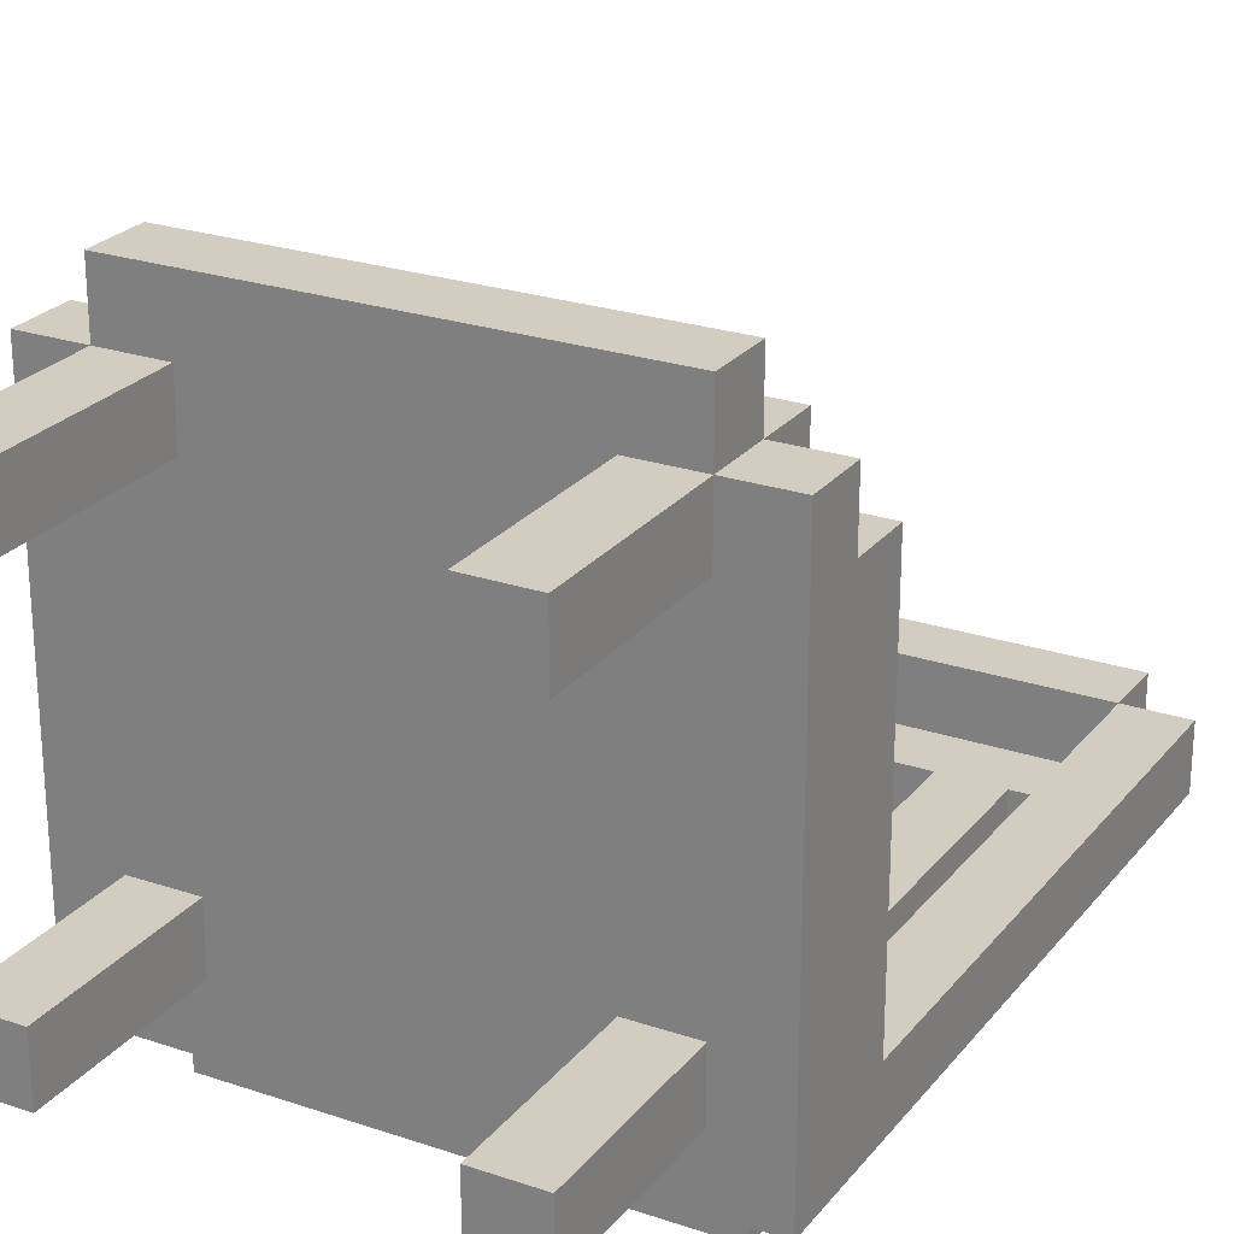
<metadata>
{"format":"obj","ext":"obj","renderer":"f3d","projection":"perspective","resolution":1024,"background":"white","views":[{"elev":24.6,"azim":29.0,"up":"+Z"}]}
</metadata>
<code>
o
v -0.5 0.3 0.4
v -0.5 0.3 0.3
v -0.5 0.3 -0.3
v -0.5 0.3 -0.4
v -0.5 0.4 0.4
v -0.5 0.4 0.3
v -0.5 0.4 0.2
v -0.5 0.4 -0.2
v -0.5 0.4 -0.3
v -0.5 0.4 -0.4
v -0.5 0.5 0.3
v -0.5 0.5 0.2
v -0.5 0.5 -0.2
v -0.5 0.5 -0.3
v -0.5 0.5 -0.4
v -0.5 1.2 -0.3
v -0.5 1.2 -0.4
v -0.5 1.3 -0.3
v -0.5 1.3 -0.4
v -0.5 1.4 -0.3
v -0.5 1.4 -0.4
v -0.4 0 0.4
v -0.4 0 0.3
v -0.4 0 -0.2
v -0.4 0 -0.3
v -0.4 0.1 0.4
v -0.4 0.1 0.3
v -0.4 0.1 -0.2
v -0.4 0.1 -0.3
v -0.4 0.3 0.5
v -0.4 0.3 0.4
v -0.4 0.3 0.3
v -0.4 0.3 -0.2
v -0.4 0.3 -0.3
v -0.4 0.4 0.5
v -0.4 0.4 0.4
v -0.4 0.4 0.3
v -0.4 0.4 -0.4
v -0.4 0.4 -0.5
v -0.4 0.5 0.4
v -0.4 0.5 0.3
v -0.4 0.5 -0.4
v -0.4 0.5 -0.5
v -0.4 1.3 -0.4
v -0.4 1.3 -0.5
v -0.4 1.4 -0.3
v -0.4 1.4 -0.4
v -0.4 1.4 -0.5
v -0.4 1.5 -0.3
v -0.4 1.5 -0.4
v -0.3 0.5 -0.4
v -0.3 0.5 -0.5
v -0.3 0.6 -0.4
v -0.3 0.6 -0.5
v -0.3 1.2 -0.4
v -0.3 1.2 -0.5
v -0.3 1.3 -0.4
v -0.3 1.3 -0.5
v -0.1 0.5 -0.4
v -0.1 0.5 -0.5
v -0.1 0.6 -0.4
v -0.1 0.6 -0.5
v -0.1 1.2 -0.4
v -0.1 1.2 -0.5
v -0.1 1.3 -0.4
v -0.1 1.3 -0.5
v 0.1 0.5 -0.4
v 0.1 0.5 -0.5
v 0.1 0.6 -0.4
v 0.1 0.6 -0.5
v 0.1 1.2 -0.4
v 0.1 1.2 -0.5
v 0.1 1.3 -0.4
v 0.1 1.3 -0.5
v 0.2 0 0.4
v 0.2 0 0.3
v 0.2 0 -0.2
v 0.2 0 -0.3
v 0.2 0.1 0.4
v 0.2 0.1 0.3
v 0.2 0.1 -0.2
v 0.2 0.1 -0.3
v 0.2 0.3 0.4
v 0.2 0.3 0.3
v 0.2 0.3 -0.2
v 0.2 0.3 -0.3
v 0.3 0.5 -0.3
v 0.3 0.5 -0.4
v 0.3 1.2 -0.3
v 0.3 1.2 -0.4
v 0.3 1.3 -0.3
v 0.3 1.3 -0.4
v 0.3 1.4 -0.3
v 0.3 1.4 -0.4
v -0.4 0.5 -0.3
v -0.4 0.5 -0.4
v -0.4 1.2 -0.3
v -0.4 1.2 -0.4
v -0.4 1.3 -0.3
v -0.4 1.3 -0.4
v -0.4 1.4 -0.3
v -0.4 1.4 -0.4
v -0.3 0 0.4
v -0.3 0 0.3
v -0.3 0 -0.2
v -0.3 0 -0.3
v -0.3 0.1 0.4
v -0.3 0.1 0.3
v -0.3 0.1 -0.2
v -0.3 0.1 -0.3
v -0.3 0.3 0.4
v -0.3 0.3 0.3
v -0.3 0.3 -0.2
v -0.3 0.3 -0.3
v -0.2 0.5 -0.4
v -0.2 0.5 -0.5
v -0.2 0.6 -0.4
v -0.2 0.6 -0.5
v -0.2 1.2 -0.4
v -0.2 1.2 -0.5
v -0.2 1.3 -0.4
v -0.2 1.3 -0.5
v 0 0.5 -0.4
v 0 0.5 -0.5
v 0 0.6 -0.4
v 0 0.6 -0.5
v 0 1.2 -0.4
v 0 1.2 -0.5
v 0 1.3 -0.4
v 0 1.3 -0.5
v 0.2 0.5 -0.4
v 0.2 0.5 -0.5
v 0.2 0.6 -0.4
v 0.2 0.6 -0.5
v 0.2 1.2 -0.4
v 0.2 1.2 -0.5
v 0.2 1.3 -0.4
v 0.2 1.3 -0.5
v 0.3 0 0.4
v 0.3 0 0.3
v 0.3 0 -0.2
v 0.3 0 -0.3
v 0.3 0.1 0.4
v 0.3 0.1 0.3
v 0.3 0.1 -0.2
v 0.3 0.1 -0.3
v 0.3 0.3 0.5
v 0.3 0.3 0.4
v 0.3 0.3 0.3
v 0.3 0.3 -0.2
v 0.3 0.3 -0.3
v 0.3 0.4 0.5
v 0.3 0.4 0.4
v 0.3 0.4 0.3
v 0.3 0.4 -0.4
v 0.3 0.4 -0.5
v 0.3 0.5 0.4
v 0.3 0.5 0.3
v 0.3 0.5 -0.4
v 0.3 0.5 -0.5
v 0.3 1.3 -0.4
v 0.3 1.3 -0.5
v 0.3 1.4 -0.3
v 0.3 1.4 -0.4
v 0.3 1.4 -0.5
v 0.3 1.5 -0.3
v 0.3 1.5 -0.4
v 0.4 0.3 0.4
v 0.4 0.3 0.3
v 0.4 0.3 -0.3
v 0.4 0.3 -0.4
v 0.4 0.4 0.4
v 0.4 0.4 0.3
v 0.4 0.4 0.2
v 0.4 0.4 -0.2
v 0.4 0.4 -0.3
v 0.4 0.4 -0.4
v 0.4 0.5 0.3
v 0.4 0.5 0.2
v 0.4 0.5 -0.2
v 0.4 0.5 -0.3
v 0.4 0.5 -0.4
v 0.4 1.2 -0.3
v 0.4 1.2 -0.4
v 0.4 1.3 -0.3
v 0.4 1.3 -0.4
v 0.4 1.4 -0.3
v 0.4 1.4 -0.4
v -0.4 0.3 0.5
v -0.4 0.4 0.5
v -0.3 0.3 0.5
v -0.3 0.4 0.5
v 0.2 0.3 0.5
v 0.2 0.4 0.5
v 0.3 0.3 0.5
v 0.3 0.4 0.5
v -0.5 0.3 0.4
v -0.5 0.4 0.4
v -0.4 0 0.4
v -0.4 0.1 0.4
v -0.4 0.3 0.4
v -0.4 0.4 0.4
v -0.4 0.5 0.4
v -0.3 0 0.4
v -0.3 0.1 0.4
v -0.3 0.3 0.4
v -0.3 0.4 0.4
v -0.3 0.5 0.4
v 0.2 0 0.4
v 0.2 0.1 0.4
v 0.2 0.3 0.4
v 0.2 0.4 0.4
v 0.2 0.5 0.4
v 0.3 0 0.4
v 0.3 0.1 0.4
v 0.3 0.3 0.4
v 0.3 0.4 0.4
v 0.3 0.5 0.4
v 0.4 0.3 0.4
v 0.4 0.4 0.4
v -0.5 0.4 0.3
v -0.5 0.5 0.3
v -0.4 0.4 0.3
v -0.4 0.5 0.3
v 0.3 0.4 0.3
v 0.3 0.5 0.3
v 0.4 0.4 0.3
v 0.4 0.5 0.3
v -0.4 0 -0.2
v -0.4 0.1 -0.2
v -0.4 0.3 -0.2
v -0.3 0 -0.2
v -0.3 0.1 -0.2
v -0.3 0.3 -0.2
v 0.2 0 -0.2
v 0.2 0.1 -0.2
v 0.2 0.3 -0.2
v 0.3 0 -0.2
v 0.3 0.1 -0.2
v 0.3 0.3 -0.2
v -0.5 0.5 -0.3
v -0.5 1.2 -0.3
v -0.5 1.3 -0.3
v -0.5 1.4 -0.3
v -0.4 0.5 -0.3
v -0.4 1.2 -0.3
v -0.4 1.3 -0.3
v -0.4 1.4 -0.3
v -0.4 1.5 -0.3
v -0.3 1.4 -0.3
v -0.3 1.5 -0.3
v -0.2 1.4 -0.3
v -0.2 1.5 -0.3
v -0.1 1.4 -0.3
v -0.1 1.5 -0.3
v 0 1.4 -0.3
v 0 1.5 -0.3
v 0.1 1.4 -0.3
v 0.1 1.5 -0.3
v 0.2 1.4 -0.3
v 0.2 1.5 -0.3
v 0.3 0.5 -0.3
v 0.3 1.2 -0.3
v 0.3 1.3 -0.3
v 0.3 1.4 -0.3
v 0.3 1.5 -0.3
v 0.4 0.5 -0.3
v 0.4 1.2 -0.3
v 0.4 1.3 -0.3
v 0.4 1.4 -0.3
v -0.4 1.3 -0.4
v -0.4 1.4 -0.4
v -0.3 0.5 -0.4
v -0.3 0.6 -0.4
v -0.3 1.2 -0.4
v -0.3 1.3 -0.4
v -0.3 1.4 -0.4
v -0.2 0.5 -0.4
v -0.2 0.6 -0.4
v -0.2 1.2 -0.4
v -0.2 1.3 -0.4
v -0.2 1.4 -0.4
v -0.1 0.5 -0.4
v -0.1 0.6 -0.4
v -0.1 1.2 -0.4
v -0.1 1.3 -0.4
v -0.1 1.4 -0.4
v 0 0.5 -0.4
v 0 0.6 -0.4
v 0 1.2 -0.4
v 0 1.3 -0.4
v 0 1.4 -0.4
v 0.1 0.5 -0.4
v 0.1 0.6 -0.4
v 0.1 1.2 -0.4
v 0.1 1.3 -0.4
v 0.1 1.4 -0.4
v 0.2 0.5 -0.4
v 0.2 0.6 -0.4
v 0.2 1.2 -0.4
v 0.2 1.3 -0.4
v 0.2 1.4 -0.4
v 0.3 1.3 -0.4
v 0.3 1.4 -0.4
v -0.4 0 0.3
v -0.4 0.1 0.3
v -0.4 0.3 0.3
v -0.3 0 0.3
v -0.3 0.1 0.3
v -0.3 0.3 0.3
v 0.2 0 0.3
v 0.2 0.1 0.3
v 0.2 0.3 0.3
v 0.3 0 0.3
v 0.3 0.1 0.3
v 0.3 0.3 0.3
v -0.4 0 -0.3
v -0.4 0.1 -0.3
v -0.4 0.3 -0.3
v -0.3 0 -0.3
v -0.3 0.1 -0.3
v -0.3 0.3 -0.3
v 0.2 0 -0.3
v 0.2 0.1 -0.3
v 0.2 0.3 -0.3
v 0.3 0 -0.3
v 0.3 0.1 -0.3
v 0.3 0.3 -0.3
v -0.5 0.3 -0.4
v -0.5 0.4 -0.4
v -0.5 0.5 -0.4
v -0.5 1.2 -0.4
v -0.5 1.3 -0.4
v -0.5 1.4 -0.4
v -0.4 0.3 -0.4
v -0.4 0.4 -0.4
v -0.4 0.5 -0.4
v -0.4 1.2 -0.4
v -0.4 1.3 -0.4
v -0.4 1.4 -0.4
v -0.4 1.5 -0.4
v -0.3 0.4 -0.4
v -0.3 1.4 -0.4
v -0.3 1.5 -0.4
v -0.2 0.4 -0.4
v -0.2 1.4 -0.4
v -0.2 1.5 -0.4
v -0.1 0.4 -0.4
v -0.1 1.4 -0.4
v -0.1 1.5 -0.4
v 0 0.4 -0.4
v 0 1.4 -0.4
v 0 1.5 -0.4
v 0.1 0.4 -0.4
v 0.1 1.4 -0.4
v 0.1 1.5 -0.4
v 0.2 0.4 -0.4
v 0.2 1.4 -0.4
v 0.2 1.5 -0.4
v 0.3 0.3 -0.4
v 0.3 0.4 -0.4
v 0.3 0.5 -0.4
v 0.3 1.2 -0.4
v 0.3 1.3 -0.4
v 0.3 1.4 -0.4
v 0.3 1.5 -0.4
v 0.4 0.3 -0.4
v 0.4 0.4 -0.4
v 0.4 0.5 -0.4
v 0.4 1.2 -0.4
v 0.4 1.3 -0.4
v 0.4 1.4 -0.4
v -0.4 0.4 -0.5
v -0.4 0.5 -0.5
v -0.4 1.3 -0.5
v -0.4 1.4 -0.5
v -0.3 0.4 -0.5
v -0.3 0.5 -0.5
v -0.3 0.6 -0.5
v -0.3 1.2 -0.5
v -0.3 1.3 -0.5
v -0.3 1.4 -0.5
v -0.2 0.4 -0.5
v -0.2 0.5 -0.5
v -0.2 0.6 -0.5
v -0.2 1.2 -0.5
v -0.2 1.3 -0.5
v -0.2 1.4 -0.5
v -0.1 0.4 -0.5
v -0.1 0.5 -0.5
v -0.1 0.6 -0.5
v -0.1 1.2 -0.5
v -0.1 1.3 -0.5
v -0.1 1.4 -0.5
v 0 0.4 -0.5
v 0 0.5 -0.5
v 0 0.6 -0.5
v 0 1.2 -0.5
v 0 1.3 -0.5
v 0 1.4 -0.5
v 0.1 0.4 -0.5
v 0.1 0.5 -0.5
v 0.1 0.6 -0.5
v 0.1 1.2 -0.5
v 0.1 1.3 -0.5
v 0.1 1.4 -0.5
v 0.2 0.4 -0.5
v 0.2 0.5 -0.5
v 0.2 0.6 -0.5
v 0.2 1.2 -0.5
v 0.2 1.3 -0.5
v 0.2 1.4 -0.5
v 0.3 0.4 -0.5
v 0.3 0.5 -0.5
v 0.3 1.3 -0.5
v 0.3 1.4 -0.5
v -0.4 0 0.4
v -0.3 0 0.4
v 0.2 0 0.4
v 0.3 0 0.4
v -0.4 0 0.3
v -0.3 0 0.3
v 0.2 0 0.3
v 0.3 0 0.3
v -0.4 0 -0.2
v -0.3 0 -0.2
v 0.2 0 -0.2
v 0.3 0 -0.2
v -0.4 0 -0.3
v -0.3 0 -0.3
v 0.2 0 -0.3
v 0.3 0 -0.3
v -0.4 0.3 0.5
v -0.3 0.3 0.5
v 0.2 0.3 0.5
v 0.3 0.3 0.5
v -0.5 0.3 0.4
v -0.4 0.3 0.4
v -0.3 0.3 0.4
v 0.2 0.3 0.4
v 0.3 0.3 0.4
v 0.4 0.3 0.4
v -0.5 0.3 0.3
v -0.4 0.3 0.3
v -0.3 0.3 0.3
v 0.2 0.3 0.3
v 0.3 0.3 0.3
v 0.4 0.3 0.3
v -0.4 0.3 -0.2
v -0.3 0.3 -0.2
v 0.2 0.3 -0.2
v 0.3 0.3 -0.2
v -0.5 0.3 -0.3
v -0.4 0.3 -0.3
v -0.3 0.3 -0.3
v 0.2 0.3 -0.3
v 0.3 0.3 -0.3
v 0.4 0.3 -0.3
v -0.5 0.3 -0.4
v -0.4 0.3 -0.4
v 0.3 0.3 -0.4
v 0.4 0.3 -0.4
v -0.4 0.4 -0.4
v -0.3 0.4 -0.4
v -0.2 0.4 -0.4
v -0.1 0.4 -0.4
v 0 0.4 -0.4
v 0.1 0.4 -0.4
v 0.2 0.4 -0.4
v 0.3 0.4 -0.4
v -0.4 0.4 -0.5
v -0.3 0.4 -0.5
v -0.2 0.4 -0.5
v -0.1 0.4 -0.5
v 0 0.4 -0.5
v 0.1 0.4 -0.5
v 0.2 0.4 -0.5
v 0.3 0.4 -0.5
v -0.4 1.3 -0.4
v -0.3 1.3 -0.4
v -0.2 1.3 -0.4
v -0.1 1.3 -0.4
v 0 1.3 -0.4
v 0.1 1.3 -0.4
v 0.2 1.3 -0.4
v 0.3 1.3 -0.4
v -0.4 1.3 -0.5
v -0.3 1.3 -0.5
v -0.2 1.3 -0.5
v -0.1 1.3 -0.5
v 0 1.3 -0.5
v 0.1 1.3 -0.5
v 0.2 1.3 -0.5
v 0.3 1.3 -0.5
v -0.4 1.4 -0.3
v -0.3 1.4 -0.3
v -0.2 1.4 -0.3
v -0.1 1.4 -0.3
v 0 1.4 -0.3
v 0.1 1.4 -0.3
v 0.2 1.4 -0.3
v 0.3 1.4 -0.3
v -0.4 1.4 -0.4
v -0.3 1.4 -0.4
v -0.2 1.4 -0.4
v -0.1 1.4 -0.4
v 0 1.4 -0.4
v 0.1 1.4 -0.4
v 0.2 1.4 -0.4
v 0.3 1.4 -0.4
v -0.4 0.4 0.5
v -0.3 0.4 0.5
v 0.2 0.4 0.5
v 0.3 0.4 0.5
v -0.5 0.4 0.4
v -0.4 0.4 0.4
v -0.3 0.4 0.4
v 0.2 0.4 0.4
v 0.3 0.4 0.4
v 0.4 0.4 0.4
v -0.5 0.4 0.3
v -0.4 0.4 0.3
v 0.3 0.4 0.3
v 0.4 0.4 0.3
v -0.4 0.5 0.4
v -0.3 0.5 0.4
v 0.2 0.5 0.4
v 0.3 0.5 0.4
v -0.5 0.5 0.3
v -0.4 0.5 0.3
v -0.3 0.5 0.3
v 0.2 0.5 0.3
v 0.3 0.5 0.3
v 0.4 0.5 0.3
v -0.5 0.5 0.2
v -0.4 0.5 0.2
v 0.3 0.5 0.2
v 0.4 0.5 0.2
v -0.5 0.5 -0.2
v -0.4 0.5 -0.2
v 0.3 0.5 -0.2
v 0.4 0.5 -0.2
v -0.5 0.5 -0.3
v -0.4 0.5 -0.3
v -0.3 0.5 -0.3
v -0.2 0.5 -0.3
v -0.1 0.5 -0.3
v 0 0.5 -0.3
v 0.1 0.5 -0.3
v 0.2 0.5 -0.3
v 0.3 0.5 -0.3
v 0.4 0.5 -0.3
v -0.4 0.5 -0.4
v -0.3 0.5 -0.4
v -0.2 0.5 -0.4
v -0.1 0.5 -0.4
v 0 0.5 -0.4
v 0.1 0.5 -0.4
v 0.2 0.5 -0.4
v 0.3 0.5 -0.4
v -0.4 0.5 -0.5
v -0.3 0.5 -0.5
v -0.2 0.5 -0.5
v -0.1 0.5 -0.5
v 0 0.5 -0.5
v 0.1 0.5 -0.5
v 0.2 0.5 -0.5
v 0.3 0.5 -0.5
v -0.5 1.4 -0.3
v -0.4 1.4 -0.3
v 0.3 1.4 -0.3
v 0.4 1.4 -0.3
v -0.5 1.4 -0.4
v -0.4 1.4 -0.4
v -0.3 1.4 -0.4
v -0.2 1.4 -0.4
v -0.1 1.4 -0.4
v 0 1.4 -0.4
v 0.1 1.4 -0.4
v 0.2 1.4 -0.4
v 0.3 1.4 -0.4
v 0.4 1.4 -0.4
v -0.4 1.4 -0.5
v -0.3 1.4 -0.5
v -0.2 1.4 -0.5
v -0.1 1.4 -0.5
v 0 1.4 -0.5
v 0.1 1.4 -0.5
v 0.2 1.4 -0.5
v 0.3 1.4 -0.5
v -0.4 1.5 -0.3
v -0.3 1.5 -0.3
v -0.2 1.5 -0.3
v -0.1 1.5 -0.3
v 0 1.5 -0.3
v 0.1 1.5 -0.3
v 0.2 1.5 -0.3
v 0.3 1.5 -0.3
v -0.4 1.5 -0.4
v -0.3 1.5 -0.4
v -0.2 1.5 -0.4
v -0.1 1.5 -0.4
v 0 1.5 -0.4
v 0.1 1.5 -0.4
v 0.2 1.5 -0.4
v 0.3 1.5 -0.4
f 5 2 1
f 6 3 2
f 6 2 5
f 7 3 6
f 8 3 7
f 9 4 3
f 9 3 8
f 10 4 9
f 11 7 6
f 12 8 7
f 12 7 11
f 13 9 8
f 13 8 12
f 14 10 9
f 14 9 13
f 15 10 14
f 16 15 14
f 17 15 16
f 18 17 16
f 19 17 18
f 20 19 18
f 21 19 20
f 26 23 22
f 27 23 26
f 28 25 24
f 29 25 28
f 31 27 26
f 32 27 31
f 33 29 28
f 34 29 33
f 35 31 30
f 36 31 35
f 40 37 36
f 41 37 40
f 42 39 38
f 43 39 42
f 47 45 44
f 48 45 47
f 49 47 46
f 50 47 49
f 53 52 51
f 54 52 53
f 55 54 53
f 56 54 55
f 57 56 55
f 58 56 57
f 61 60 59
f 62 60 61
f 63 62 61
f 64 62 63
f 65 64 63
f 66 64 65
f 69 68 67
f 70 68 69
f 71 70 69
f 72 70 71
f 73 72 71
f 74 72 73
f 79 76 75
f 80 76 79
f 81 78 77
f 82 78 81
f 83 80 79
f 84 80 83
f 85 82 81
f 86 82 85
f 89 88 87
f 90 88 89
f 91 90 89
f 92 90 91
f 93 92 91
f 94 92 93
f 95 96 97
f 97 96 98
f 97 98 99
f 99 98 100
f 99 100 101
f 101 100 102
f 103 104 107
f 107 104 108
f 105 106 109
f 109 106 110
f 107 108 111
f 111 108 112
f 109 110 113
f 113 110 114
f 115 116 117
f 117 116 118
f 117 118 119
f 119 118 120
f 119 120 121
f 121 120 122
f 123 124 125
f 125 124 126
f 125 126 127
f 127 126 128
f 127 128 129
f 129 128 130
f 131 132 133
f 133 132 134
f 133 134 135
f 135 134 136
f 135 136 137
f 137 136 138
f 139 140 143
f 143 140 144
f 141 142 145
f 145 142 146
f 143 144 148
f 148 144 149
f 145 146 150
f 150 146 151
f 147 148 152
f 152 148 153
f 153 154 157
f 157 154 158
f 155 156 159
f 159 156 160
f 161 162 164
f 164 162 165
f 163 164 166
f 166 164 167
f 168 169 172
f 169 170 173
f 172 169 173
f 173 170 174
f 174 170 175
f 170 171 176
f 175 170 176
f 176 171 177
f 173 174 178
f 174 175 179
f 178 174 179
f 175 176 180
f 179 175 180
f 176 177 181
f 180 176 181
f 181 177 182
f 181 182 183
f 183 182 184
f 183 184 185
f 185 184 186
f 185 186 187
f 187 186 188
f 191 190 189
f 192 190 191
f 193 192 191
f 194 192 193
f 195 194 193
f 196 194 195
f 201 198 197
f 202 198 201
f 204 200 199
f 205 201 200
f 205 200 204
f 206 201 205
f 207 203 202
f 208 203 207
f 212 208 207
f 213 208 212
f 214 210 209
f 215 211 210
f 215 210 214
f 216 211 215
f 217 213 212
f 218 213 217
f 219 217 216
f 220 217 219
f 223 222 221
f 224 222 223
f 227 226 225
f 228 226 227
f 232 230 229
f 233 231 230
f 233 230 232
f 234 231 233
f 238 236 235
f 239 237 236
f 239 236 238
f 240 237 239
f 245 242 241
f 246 243 242
f 246 242 245
f 247 244 243
f 247 243 246
f 248 244 247
f 250 249 248
f 251 249 250
f 252 251 250
f 253 251 252
f 254 253 252
f 255 253 254
f 256 255 254
f 257 255 256
f 258 257 256
f 259 257 258
f 260 259 258
f 261 259 260
f 265 261 260
f 266 261 265
f 267 263 262
f 268 264 263
f 268 263 267
f 269 265 264
f 269 264 268
f 270 265 269
f 276 272 271
f 277 272 276
f 278 274 273
f 279 275 274
f 279 274 278
f 280 276 275
f 280 275 279
f 281 277 276
f 281 276 280
f 282 277 281
f 286 282 281
f 287 282 286
f 288 284 283
f 289 285 284
f 289 284 288
f 290 286 285
f 290 285 289
f 291 287 286
f 291 286 290
f 292 287 291
f 296 292 291
f 297 292 296
f 298 294 293
f 299 295 294
f 299 294 298
f 300 296 295
f 300 295 299
f 301 297 296
f 301 296 300
f 302 297 301
f 303 302 301
f 304 302 303
f 305 306 308
f 306 307 309
f 308 306 309
f 309 307 310
f 311 312 314
f 312 313 315
f 314 312 315
f 315 313 316
f 317 318 320
f 318 319 321
f 320 318 321
f 321 319 322
f 323 324 326
f 324 325 327
f 326 324 327
f 327 325 328
f 329 330 335
f 330 331 336
f 335 330 336
f 331 332 337
f 336 331 337
f 332 333 338
f 337 332 338
f 333 334 339
f 338 333 339
f 339 334 340
f 335 336 342
f 340 341 343
f 343 341 344
f 335 342 345
f 343 344 346
f 346 344 347
f 335 345 348
f 346 347 349
f 349 347 350
f 335 348 351
f 349 350 352
f 352 350 353
f 335 351 354
f 352 353 355
f 355 353 356
f 335 354 357
f 355 356 358
f 358 356 359
f 335 357 360
f 360 357 361
f 358 359 365
f 365 359 366
f 360 361 367
f 361 362 368
f 367 361 368
f 362 363 369
f 368 362 369
f 363 364 370
f 369 363 370
f 364 365 371
f 370 364 371
f 371 365 372
f 373 374 377
f 377 374 378
f 375 376 381
f 381 376 382
f 377 378 383
f 378 379 384
f 383 378 384
f 379 380 385
f 384 379 385
f 380 381 386
f 385 380 386
f 381 382 387
f 386 381 387
f 387 382 388
f 383 384 389
f 389 384 390
f 387 388 393
f 393 388 394
f 389 390 395
f 390 391 396
f 395 390 396
f 391 392 397
f 396 391 397
f 392 393 398
f 397 392 398
f 393 394 399
f 398 393 399
f 399 394 400
f 395 396 401
f 401 396 402
f 399 400 405
f 405 400 406
f 401 402 407
f 402 403 408
f 407 402 408
f 403 404 409
f 408 403 409
f 404 405 410
f 409 404 410
f 405 406 411
f 410 405 411
f 411 406 412
f 407 408 413
f 413 408 414
f 411 412 415
f 415 412 416
f 421 418 417
f 422 418 421
f 423 420 419
f 424 420 423
f 429 426 425
f 430 426 429
f 431 428 427
f 432 428 431
f 438 434 433
f 439 435 434
f 439 434 438
f 440 436 435
f 440 435 439
f 441 436 440
f 443 438 437
f 444 438 443
f 445 440 439
f 446 440 445
f 447 442 441
f 448 442 447
f 449 446 445
f 449 444 443
f 449 448 447
f 449 447 446
f 449 445 444
f 450 448 449
f 451 448 450
f 452 448 451
f 453 449 443
f 454 449 453
f 455 451 450
f 456 451 455
f 457 448 452
f 458 448 457
f 459 454 453
f 460 456 455
f 460 454 459
f 460 455 454
f 460 457 456
f 461 458 457
f 461 457 460
f 462 458 461
f 471 464 463
f 472 465 464
f 472 464 471
f 473 466 465
f 473 465 472
f 474 467 466
f 474 466 473
f 475 468 467
f 475 467 474
f 476 469 468
f 476 468 475
f 477 470 469
f 477 469 476
f 478 470 477
f 487 480 479
f 488 480 487
f 489 482 481
f 490 482 489
f 491 484 483
f 492 484 491
f 493 486 485
f 494 486 493
f 503 496 495
f 504 497 496
f 504 496 503
f 505 498 497
f 505 497 504
f 506 499 498
f 506 498 505
f 507 500 499
f 507 499 506
f 508 501 500
f 508 500 507
f 509 502 501
f 509 501 508
f 510 502 509
f 511 512 516
f 512 513 517
f 516 512 517
f 513 514 518
f 517 513 518
f 518 514 519
f 515 516 521
f 521 516 522
f 519 520 523
f 523 520 524
f 525 526 530
f 526 527 531
f 530 526 531
f 527 528 532
f 531 527 532
f 532 528 533
f 529 530 535
f 530 531 536
f 535 530 536
f 531 532 536
f 532 533 536
f 533 534 537
f 536 533 537
f 537 534 538
f 535 536 539
f 536 537 540
f 539 536 540
f 537 538 541
f 540 537 541
f 541 538 542
f 539 540 543
f 540 541 544
f 543 540 544
f 544 541 545
f 545 541 546
f 546 541 547
f 547 541 548
f 548 541 549
f 549 541 550
f 541 542 551
f 550 541 551
f 551 542 552
f 544 545 553
f 545 546 554
f 553 545 554
f 546 547 555
f 554 546 555
f 547 548 556
f 555 547 556
f 548 549 557
f 556 548 557
f 549 550 558
f 557 549 558
f 550 551 559
f 558 550 559
f 559 551 560
f 553 554 561
f 561 554 562
f 555 556 563
f 563 556 564
f 557 558 565
f 565 558 566
f 559 560 567
f 567 560 568
f 569 570 573
f 573 570 574
f 571 572 581
f 581 572 582
f 574 575 583
f 575 576 584
f 583 575 584
f 576 577 585
f 584 576 585
f 577 578 586
f 585 577 586
f 578 579 587
f 586 578 587
f 579 580 588
f 587 579 588
f 580 581 589
f 588 580 589
f 589 581 590
f 591 592 599
f 592 593 600
f 599 592 600
f 593 594 601
f 600 593 601
f 594 595 602
f 601 594 602
f 595 596 603
f 602 595 603
f 596 597 604
f 603 596 604
f 597 598 605
f 604 597 605
f 605 598 606

</code>
